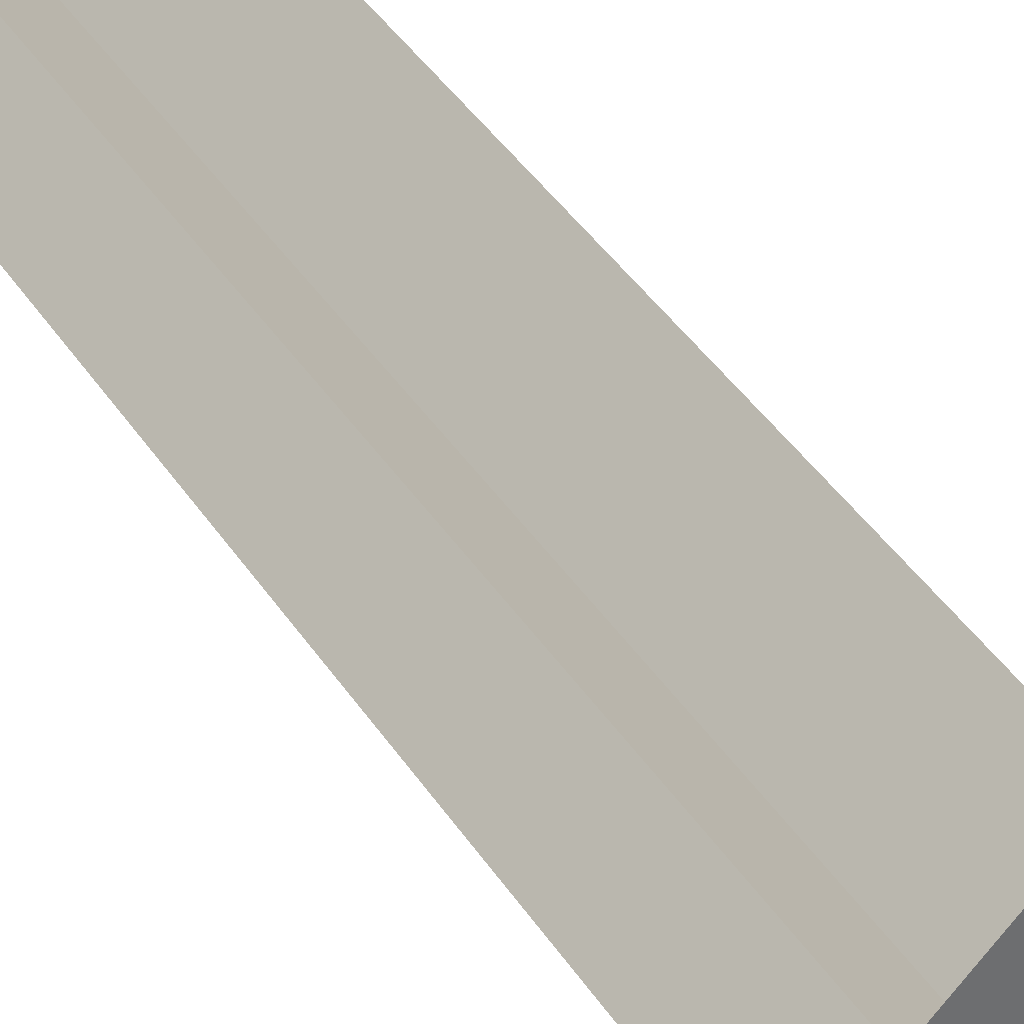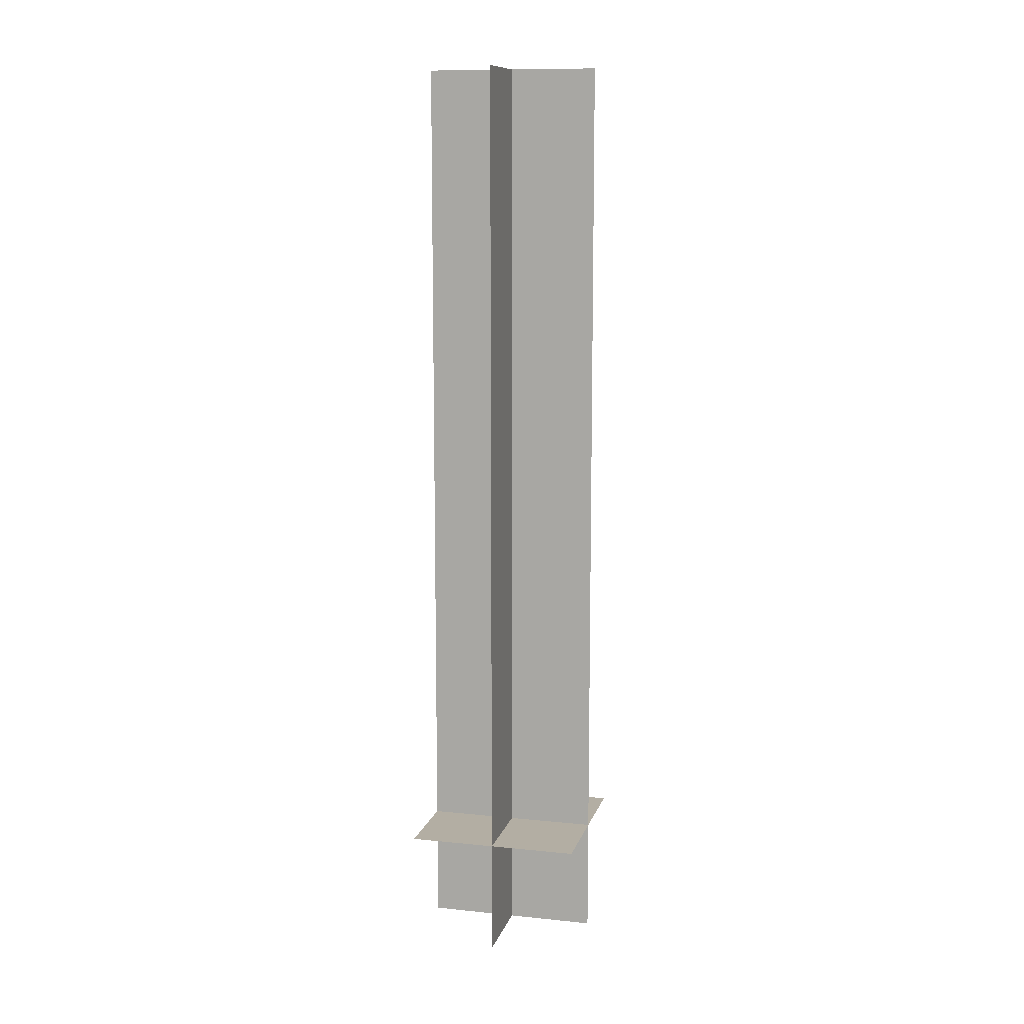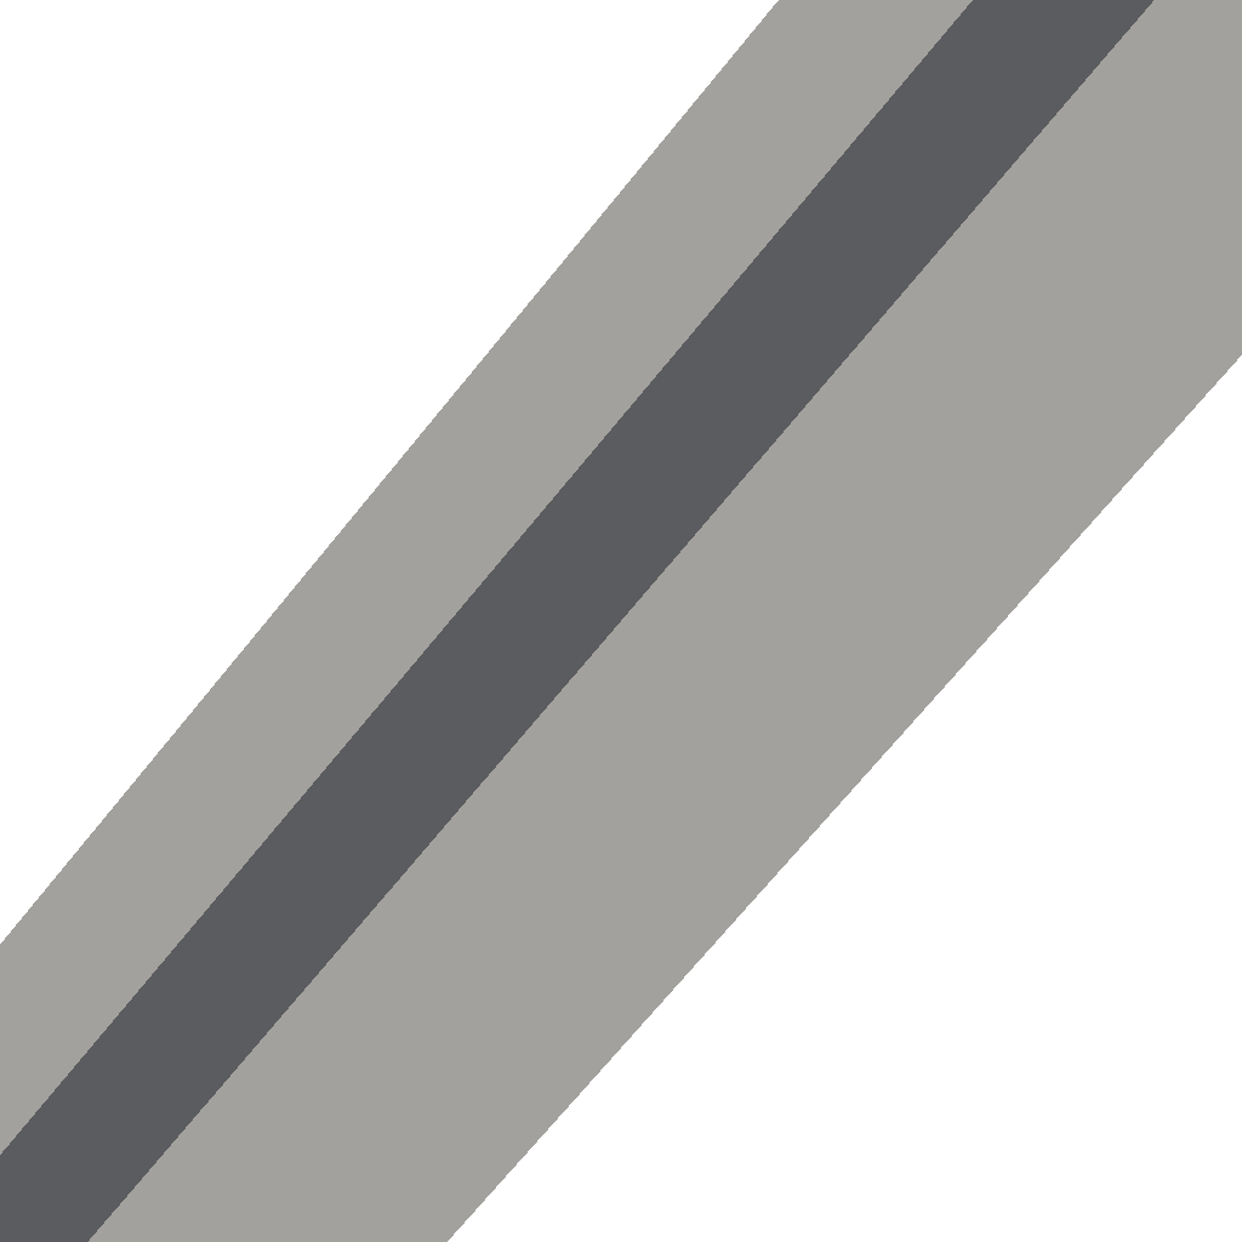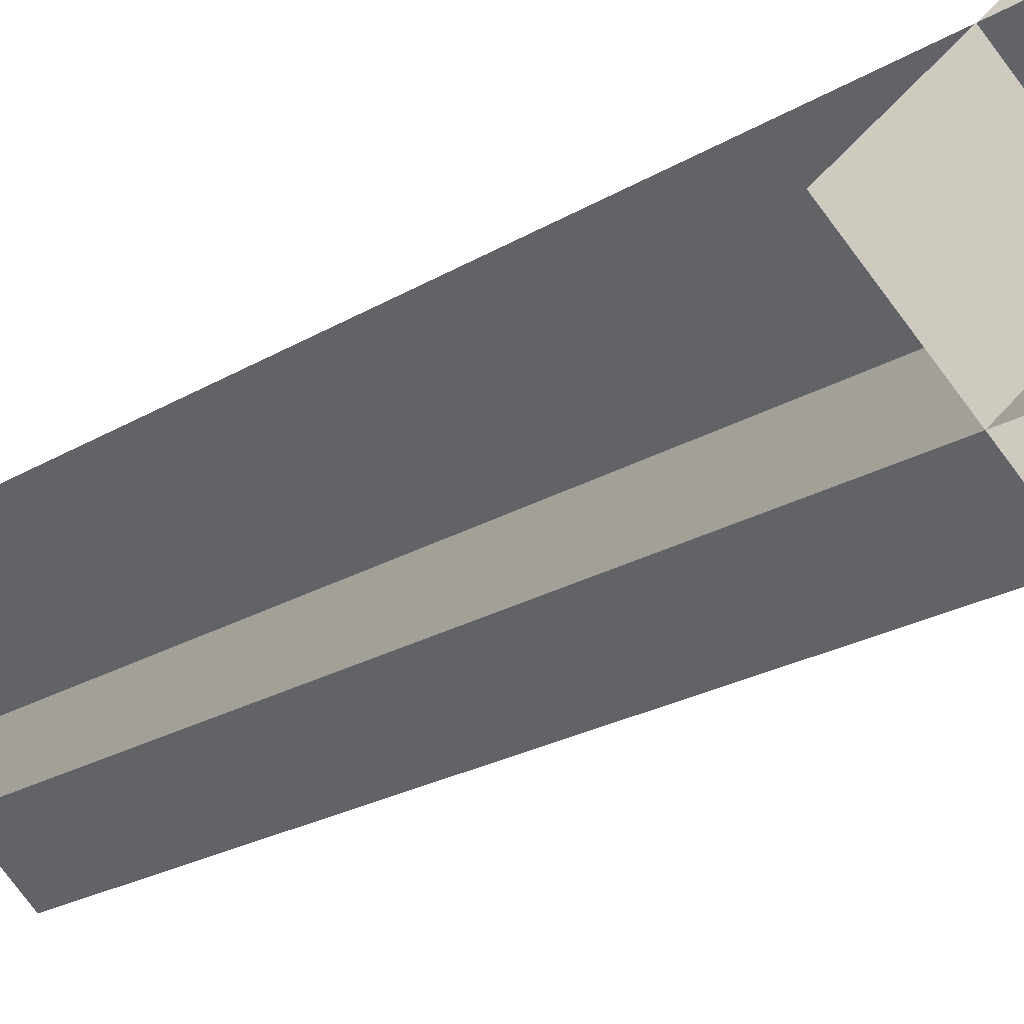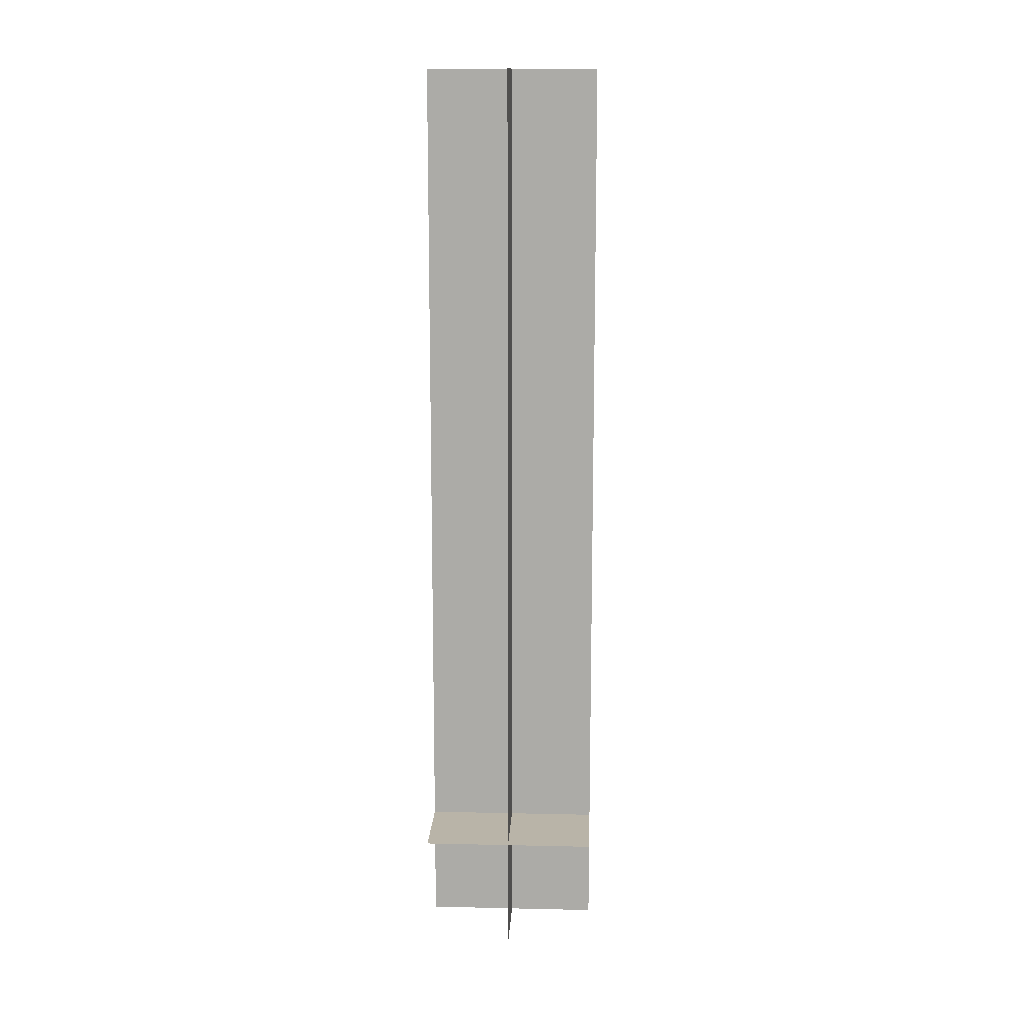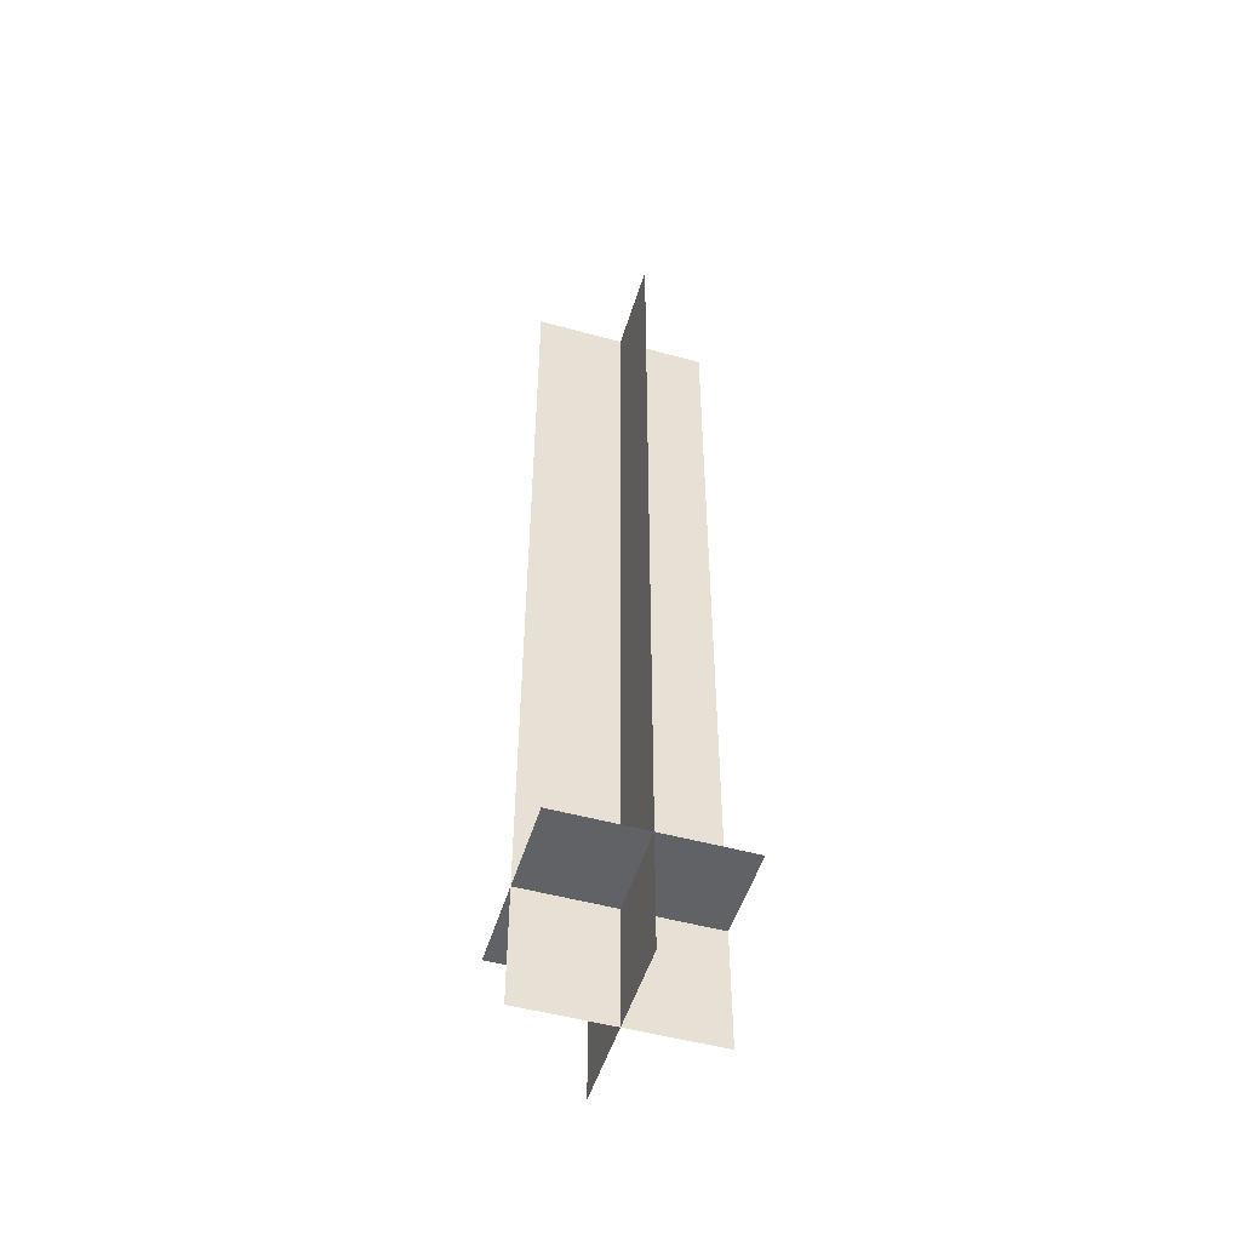
<metadata>
{"format":"obj","ext":"obj","renderer":"f3d","projection":"perspective","resolution":1024,"background":"white","views":[{"elev":38.1,"azim":151.4,"up":"+Y"},{"elev":11.0,"azim":149.3,"up":"+Z"},{"elev":-56.8,"azim":144.3,"up":"+Y"},{"elev":-14.7,"azim":147.5,"up":"+Y"},{"elev":13.3,"azim":-132.1,"up":"+Z"},{"elev":-50.6,"azim":-61.8,"up":"+Z"}]}
</metadata>
<code>
o cube
v -0.06629 0.06629 0.5
v -0.06629 0.06629 -0.5
v 0.06629 -0.06629 0.5
v 0.06629 -0.06629 -0.5
v -0.06629 0.06629 -0.5
v -0.06629 0.06629 0.5
v 0.06629 -0.06629 -0.5
v 0.06629 -0.06629 0.5
f 4 7 5 2
f 3 4 2 1
f 8 3 1 6
f 7 8 6 5
f 6 1 2 5
f 7 4 3 8
o cube
v 0.06629 0.06629 0.5
v 0.06629 0.06629 -0.5
v -0.06629 -0.06629 0.5
v -0.06629 -0.06629 -0.5
v 0.06629 0.06629 -0.5
v 0.06629 0.06629 0.5
v -0.06629 -0.06629 -0.5
v -0.06629 -0.06629 0.5
f 12 15 13 10
f 11 12 10 9
f 16 11 9 14
f 15 16 14 13
f 14 9 10 13
f 15 12 11 16
o cube
v -1.11e-16 0.1326 -0.375
v 0.1326 0 -0.375
v -0.1326 0 -0.375
v -1.11e-16 -0.1326 -0.375
v 0.1326 0 -0.375
v -1.11e-16 0.1326 -0.375
v -1.11e-16 -0.1326 -0.375
v -0.1326 0 -0.375
f 20 23 21 18
f 19 20 18 17
f 24 19 17 22
f 23 24 22 21
f 22 17 18 21
f 23 20 19 24

</code>
